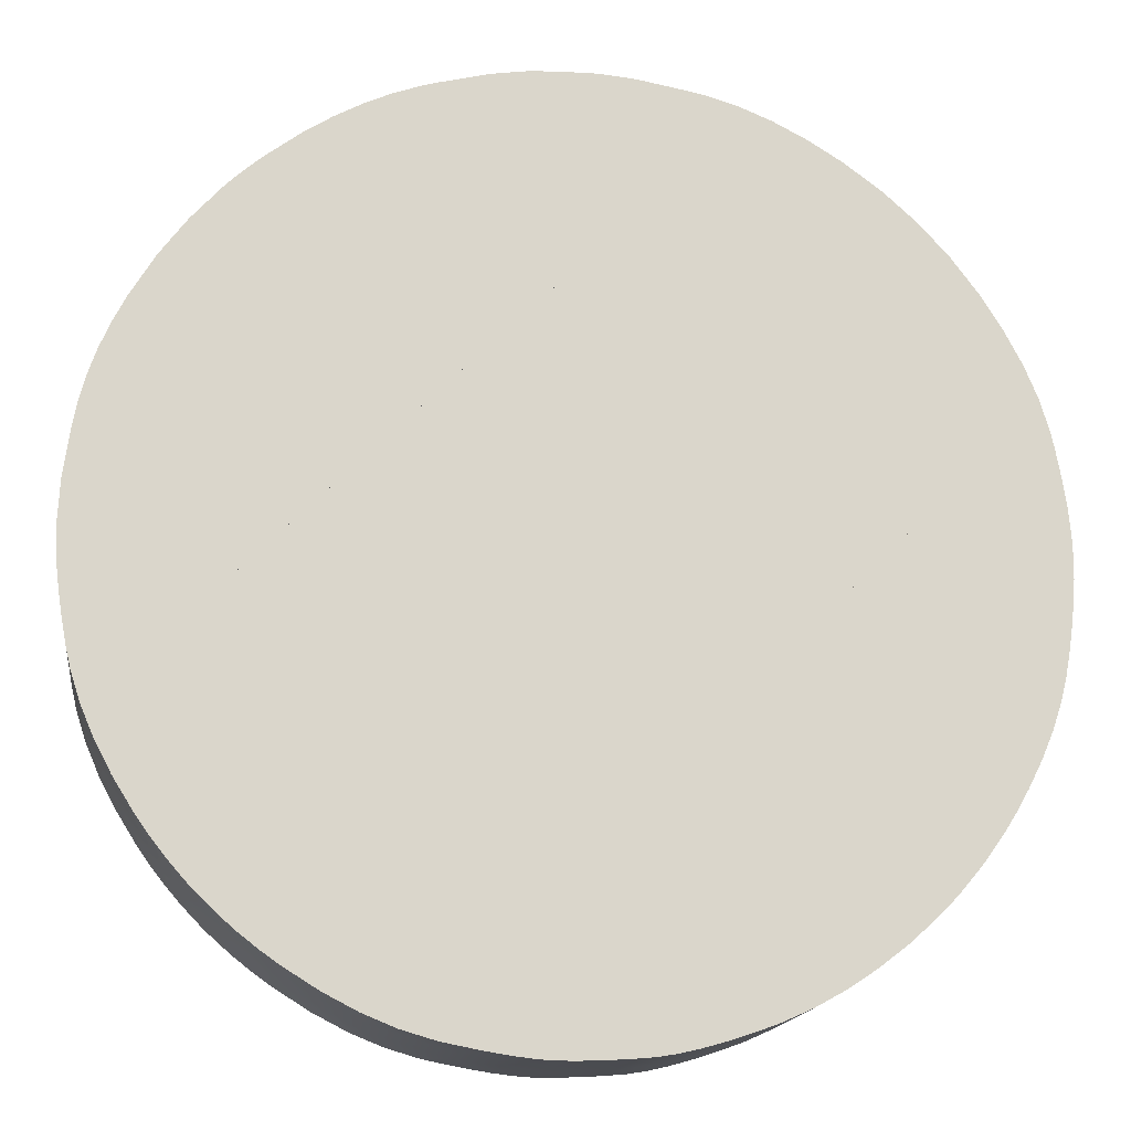
<metadata>
{"format":"obj","ext":"obj","renderer":"f3d","projection":"perspective","resolution":1024,"background":"white","views":[{"elev":-15.7,"azim":172.1,"up":"+Z"}]}
</metadata>
<code>
g Mesh1 Component_26 Group1 Model
v 1.627e+04 500 -1.915e+04
v 1.621e+04 500 -1.979e+04
v 1.618e+04 500 -1.926e+04
f 1 2 3
v 1.707e+04 500 -1.893e+04
f 2 1 4
v 1.636e+04 500 -1.904e+04
f 4 1 5
v 1.643e+04 333.3 -1.898e+04
f 5 1 6
v 1.63e+04 333.3 -1.911e+04
f 1 7 6
v 1.618e+04 333.3 -1.926e+04
f 8 7 1
v 1.63e+04 166.7 -1.911e+04
v 1.618e+04 166.7 -1.926e+04
f 9 7 8 10
v 1.643e+04 166.7 -1.898e+04
f 11 6 7 9
v 1.657e+04 166.7 -18871
v 1.657e+04 333.3 -18871
f 12 13 6 11
v 1.682e+04 166.7 -1.873e+04
v 1.682e+04 333.3 -1.873e+04
f 14 15 13 12
v 1.707e+04 166.7 -1.866e+04
v 1.707e+04 333.3 -1.866e+04
f 16 17 15 14
v 1.732e+04 166.7 -1.862e+04
v 1.732e+04 333.3 -1.862e+04
f 18 19 17 16
v 1.749e+04 166.7 -1.863e+04
v 1.749e+04 333.3 -1.863e+04
f 20 21 19 18
v 1.763e+04 166.7 -1.864e+04
v 1.763e+04 333.3 -1.864e+04
f 22 23 21 20
v 1.782e+04 166.7 -18692
v 1.782e+04 333.3 -18692
f 24 25 23 22
v 17963 166.7 -1.874e+04
v 17963 333.3 -1.874e+04
f 26 27 25 24
v 1.81e+04 166.7 -1.882e+04
v 1.81e+04 333.3 -1.882e+04
f 28 29 27 26
v 1.825e+04 166.7 -1.891e+04
v 1.825e+04 333.3 -1.891e+04
f 30 31 29 28
v 1.838e+04 166.7 -1.903e+04
v 1.838e+04 333.3 -1.903e+04
f 32 33 31 30
v 1.85e+04 166.7 -1.915e+04
v 1.85e+04 333.3 -1.915e+04
f 34 35 33 32
v 1.86e+04 166.7 -1.93e+04
v 1.86e+04 333.3 -1.93e+04
f 36 37 35 34
v 1.873e+04 166.7 -1.955e+04
v 1.873e+04 333.3 -1.955e+04
f 38 39 37 36
v 18802 166.7 -1.981e+04
v 18802 333.3 -1.981e+04
f 40 41 39 38
v 1.883e+04 100 -2.007e+04
v 1.883e+04 200 -2.007e+04
v 1.883e+04 300 -2.007e+04
v 1.883e+04 400 -2.007e+04
v 1.883e+04 500 -2.007e+04
f 41 40 42 43 44 45 46
v 1.882e+04 1.083e-12 -1.994e+04
f 42 40 47
v 1.88e+04 1.083e-12 -1.98e+04
f 40 48 47
v 1.879e+04 1.083e-12 -1.972e+04
f 49 48 40
v 1.882e+04 1.083e-12 -2.013e+04
v 1.883e+04 1.083e-12 -2.007e+04
v 1.877e+04 1.083e-12 -1.964e+04
v 18739 1.083e-12 -1.956e+04
v 1.87e+04 1.083e-12 -19481
v 1.866e+04 1.083e-12 -1.94e+04
v 1.858e+04 1.083e-12 -1.927e+04
v 1.85e+04 1.083e-12 -1.915e+04
v 1.845e+04 1.083e-12 -1.91e+04
v 1.843e+04 1.083e-12 -1.907e+04
v 18417 1.083e-12 -1.906e+04
v 1.841e+04 1.083e-12 -1.906e+04
v 1.841e+04 1.083e-12 -1.905e+04
v 1.84e+04 1.083e-12 -1.905e+04
v 1.83e+04 1.083e-12 -1.895e+04
v 1.818e+04 1.083e-12 -1.886e+04
v 1.809e+04 1.083e-12 -1.881e+04
v 1.801e+04 1.083e-12 -1.876e+04
v 1.792e+04 1.083e-12 -1.873e+04
v 1.784e+04 1.083e-12 -1.87e+04
v 1.78e+04 1.083e-12 -1.869e+04
v 1.764e+04 1.083e-12 -18646
v 1.752e+04 1.083e-12 -1.863e+04
v 1.745e+04 1.083e-12 -1.863e+04
v 1.738e+04 1.083e-12 -1.862e+04
v 1.732e+04 1.083e-12 -1.862e+04
v 1.721e+04 1.083e-12 -1.863e+04
v 1.704e+04 1.083e-12 -1.866e+04
v 1.7e+04 1.083e-12 -1.867e+04
v 1.69e+04 1.083e-12 -1.87e+04
v 1.68e+04 1.083e-12 -1.874e+04
v 1.669e+04 1.083e-12 -1.88e+04
v 1.658e+04 1.083e-12 -1.886e+04
v 1.647e+04 1.083e-12 -1.895e+04
v 1.636e+04 1.083e-12 -1.904e+04
v 1.627e+04 1.083e-12 -1.915e+04
v 1.618e+04 1.083e-12 -1.926e+04
v 1.611e+04 1.083e-12 -1.937e+04
v 1.606e+04 1.083e-12 -19478
v 1.602e+04 1.083e-12 -1.958e+04
v 1.599e+04 1.083e-12 -1.969e+04
v 1.598e+04 1.083e-12 -19728
v 15959 1.083e-12 -1.982e+04
v 1.595e+04 1.083e-12 -1.991e+04
v 15939 1.083e-12 -1.999e+04
v 1.594e+04 1.083e-12 -2.006e+04
v 1.594e+04 1.083e-12 -2.012e+04
v 1.594e+04 1.083e-12 -2.019e+04
v 1.595e+04 1.083e-12 -2.026e+04
v 1.596e+04 1.083e-12 -2.034e+04
v 1.598e+04 1.083e-12 -2.041e+04
v 1.6e+04 1.083e-12 -2.049e+04
v 1.602e+04 1.083e-12 -2.057e+04
v 1.606e+04 1.083e-12 -2.065e+04
v 1.61e+04 1.083e-12 -2.074e+04
v 1.614e+04 1.083e-12 -20805
v 1.618e+04 1.083e-12 -2.087e+04
v 16239 1.083e-12 -2.095e+04
v 1.631e+04 1.083e-12 -2.104e+04
v 1.634e+04 1.083e-12 -2.107e+04
v 1.635e+04 1.083e-12 -21084
v 1.636e+04 1.083e-12 -2.109e+04
v 16381 1.083e-12 -21112
v 1.646e+04 1.083e-12 -2.118e+04
v 1.655e+04 1.083e-12 -2.125e+04
v 1.664e+04 1.083e-12 -2.131e+04
v 1.673e+04 1.083e-12 -2.136e+04
v 1.683e+04 1.083e-12 -2.14e+04
v 1.69e+04 1.083e-12 -2.143e+04
v 1.698e+04 1.083e-12 -21457
v 1.705e+04 1.083e-12 -2.148e+04
v 1.711e+04 1.083e-12 -2.149e+04
v 1.717e+04 1.083e-12 -2.15e+04
v 1.724e+04 1.083e-12 -2.151e+04
v 1.731e+04 1.083e-12 -2.151e+04
v 1.738e+04 1.083e-12 -21514
v 1.744e+04 1.083e-12 -2.151e+04
v 1.75e+04 1.083e-12 -2.151e+04
v 1.756e+04 1.083e-12 -2.15e+04
v 17639 1.083e-12 -2.149e+04
v 1.773e+04 1.083e-12 -2.147e+04
v 1.776e+04 1.083e-12 -2.147e+04
v 1.786e+04 1.083e-12 -2.144e+04
v 1.797e+04 1.083e-12 -2.139e+04
v 1.807e+04 1.083e-12 -21340
v 1.818e+04 1.083e-12 -2.127e+04
v 1.824e+04 1.083e-12 -2.123e+04
v 18297 1.083e-12 -2.119e+04
v 1.835e+04 1.083e-12 -2.114e+04
v 1.838e+04 1.083e-12 -2.112e+04
v 1.839e+04 1.083e-12 -2.11e+04
v 1.84e+04 1.083e-12 -2.11e+04
v 1.84e+04 1.083e-12 -2.11e+04
v 18402 1.083e-12 -2.109e+04
v 1.845e+04 1.083e-12 -2.104e+04
v 1.85e+04 1.083e-12 -2.099e+04
v 1.854e+04 1.083e-12 -2.093e+04
v 1.858e+04 1.083e-12 -2.087e+04
v 1.865e+04 1.083e-12 -2.077e+04
v 1.87e+04 1.083e-12 -20675
v 1.874e+04 1.083e-12 -2.058e+04
v 1.877e+04 1.083e-12 -2.048e+04
v 1.878e+04 1.083e-12 -2.042e+04
v 1.88e+04 1.083e-12 -2.034e+04
v 1.881e+04 1.083e-12 -2.027e+04
v 1.882e+04 1.083e-12 -2.02e+04
f 50 51 47 48 49 52 53 54 55 56 57 58 59 60 61 62 63 64 65 66 67 68 69 70 71 72 73 74 75 76 77 78 79 80 81 82 83 84 85 86 87 88 89 90 91 92 93 94 95 96 97 98 99 100 101 102 103 104 105 106 107 108 109 110 111 112 113 114 115 116 117 118 119 120 121 122 123 124 125 126 127 128 129 130 131 132 133 134 135 136 137 138 139 140 141 142 143 144 145 146 147 148 149 150 151 152 153 154 155
v 1.88e+04 166.7 -20342
f 51 50 156
f 50 155 156
f 155 154 156
f 154 153 156
f 156 153 152
f 152 151 156
f 151 150 156
v 18725 166.7 -2.061e+04
f 150 157 156
f 157 150 149
f 149 148 157
v 1.858e+04 166.7 -2.088e+04
f 148 158 157
f 148 147 158
f 158 147 146
f 146 145 158
v 1.847e+04 166.7 -21024
f 145 159 158
f 145 144 159
f 159 144 143
v 1.834e+04 166.7 -2.115e+04
f 160 159 143
v 1.834e+04 333.3 -2.115e+04
v 1.847e+04 333.3 -21024
f 160 161 162 159
v 1.819e+04 166.7 -2.127e+04
v 1.819e+04 333.3 -2.127e+04
f 163 164 161 160
v 17939 166.7 -2.141e+04
v 17939 333.3 -2.141e+04
f 165 166 164 163
v 1.768e+04 166.7 -2.148e+04
v 1.768e+04 333.3 -2.148e+04
f 167 168 166 165
v 1.743e+04 166.7 -2.151e+04
v 1.743e+04 333.3 -2.151e+04
f 169 170 168 167
v 1.724e+04 166.7 -2.151e+04
v 1.724e+04 333.3 -2.151e+04
f 171 172 170 169
v 1.707e+04 166.7 -2.148e+04
v 1.707e+04 333.3 -2.148e+04
f 173 174 172 171
v 1.686e+04 166.7 -2.142e+04
v 1.686e+04 333.3 -2.142e+04
f 175 176 174 173
v 1.672e+04 166.7 -2.136e+04
v 1.672e+04 333.3 -2.136e+04
f 177 178 176 175
v 1.659e+04 166.7 -2.128e+04
v 1.659e+04 333.3 -2.128e+04
f 179 180 178 177
v 1.646e+04 166.7 -2.118e+04
v 1.646e+04 333.3 -2.118e+04
f 181 182 180 179
v 16338 166.7 -21069
v 16338 333.3 -21069
f 183 184 182 181
v 1.623e+04 166.7 -2.094e+04
v 1.623e+04 333.3 -2.094e+04
f 185 186 184 183
v 1.614e+04 166.7 -2.08e+04
v 1.614e+04 333.3 -2.08e+04
f 187 188 186 185
v 16018 166.7 -20559
v 16018 333.3 -20559
f 189 190 188 187
v 1.596e+04 166.7 -20311
v 1.596e+04 333.3 -20311
f 191 192 190 189
v 1.594e+04 100 -2.006e+04
v 1.594e+04 200 -2.006e+04
v 1.594e+04 300 -2.006e+04
v 1.594e+04 400 -2.006e+04
v 1.594e+04 500 -2.006e+04
f 192 191 193 194 195 196 197
f 193 191 98
f 191 99 98
f 100 99 191
f 100 191 189
f 101 100 189
f 189 102 101
f 103 102 189
f 103 189 187
f 104 103 187
f 187 105 104
f 106 105 187
f 187 185 106
f 185 107 106
f 107 185 183
f 108 107 183
f 183 109 108
f 110 109 183
f 111 110 183
f 112 111 183
f 183 181 112
f 181 113 112
f 113 181 179
f 114 113 179
f 115 114 179
f 179 177 115
f 177 116 115
f 116 177 175
f 117 116 175
f 175 118 117
f 118 175 173
f 119 118 173
f 173 120 119
f 121 120 173
f 121 173 171
f 122 121 171
f 171 123 122
f 124 123 171
f 124 171 169
f 125 124 169
f 169 126 125
f 127 126 169
f 127 169 167
f 128 127 167
f 167 129 128
f 130 129 167
f 131 130 167
f 131 167 165
f 132 131 165
f 165 133 132
f 133 165 163
f 134 133 163
f 163 135 134
f 136 135 163
f 136 163 160
f 137 136 160
f 160 138 137
f 139 138 160
f 140 139 160
f 141 140 160
f 142 141 160
f 143 142 160
f 98 97 193
f 97 96 193
f 96 95 193
v 1.596e+04 166.7 -1.979e+04
v 1.596e+04 333.3 -1.979e+04
f 196 195 194 193 95 198 199
f 95 94 198
f 94 93 198
f 93 92 198
f 198 92 91
f 91 90 198
f 90 89 198
v 16039 166.7 -1.952e+04
f 89 200 198
f 89 88 200
f 200 88 87
f 10 200 87
v 16039 333.3 -1.952e+04
f 10 8 201 200
v 1.606e+04 500 -19478
f 202 201 8
v 1.602e+04 500 -1.958e+04
f 201 202 203
v 1.602e+04 500 -2.057e+04
f 204 203 202
v 1.6e+04 500 -2.049e+04
f 205 203 204
v 1.599e+04 500 -1.969e+04
f 205 206 203
v 1.598e+04 500 -19728
f 205 207 206
v 1.598e+04 500 -2.041e+04
f 208 207 205
v 1.596e+04 500 -2.034e+04
f 209 207 208
v 15959 500 -1.982e+04
f 209 210 207
v 1.595e+04 500 -2.026e+04
f 211 210 209
v 1.595e+04 500 -1.991e+04
f 211 212 210
v 1.594e+04 500 -2.019e+04
f 213 212 211
v 15939 500 -1.999e+04
f 213 214 212
v 1.594e+04 500 -2.012e+04
f 215 214 213
f 214 215 197
f 197 215 192
f 215 213 192
f 213 211 192
f 211 209 192
f 192 209 208
f 208 205 192
f 205 190 192
f 205 204 190
v 1.606e+04 500 -2.065e+04
f 190 204 216
f 204 202 216
v 1.61e+04 500 -2.074e+04
f 216 202 217
v 1.611e+04 500 -1.937e+04
f 217 202 218
f 218 202 8
f 8 3 218
f 3 8 1
v 1.614e+04 500 -20805
f 219 218 3
f 217 218 219
f 217 219 188
v 1.618e+04 500 -2.087e+04
f 188 219 220
f 219 3 220
v 16239 500 -2.095e+04
f 220 3 221
f 221 3 2
v 1.669e+04 500 -2.027e+04
f 221 2 222
v 1.621e+04 463 -1.979e+04
v 1.621e+04 426 -1.979e+04
v 1.621e+04 389 -1.979e+04
v 1.621e+04 315 -1.979e+04
v 16305 315 -1.989e+04
v 1.635e+04 315 -1.993e+04
v 1.64e+04 315 -1.998e+04
v 1.669e+04 315 -2.027e+04
v 1.669e+04 352 -2.027e+04
v 1.669e+04 389 -2.027e+04
v 1.669e+04 426 -2.027e+04
v 1.669e+04 463 -2.027e+04
f 222 2 223 224 225 226 227 228 229 230 231 232 233 234
v 1.707e+04 463 -1.893e+04
v 1.707e+04 426 -1.893e+04
v 1.707e+04 389 -1.893e+04
v 1.707e+04 315 -1.893e+04
v 1.638e+04 315 -1.962e+04
f 223 2 4 235 236 237 238 239 226 225 224
v 1.717e+04 500 -1.903e+04
v 1.721e+04 500 -1.907e+04
v 1.731e+04 500 -1.917e+04
v 1.731e+04 487.7 -1.917e+04
v 1.731e+04 463 -1.917e+04
v 1.731e+04 426 -1.917e+04
v 1.731e+04 389 -1.917e+04
v 1.731e+04 352 -1.917e+04
v 1.731e+04 315 -1.917e+04
v 1.721e+04 315 -1.907e+04
v 1.717e+04 315 -1.903e+04
v 1.712e+04 315 -1.898e+04
v 1.712e+04 500 -1.898e+04
f 240 241 242 243 244 245 246 247 248 249 250 251 238 237 236 235 4 252
v 1.721e+04 500 -1.863e+04
f 240 253 241
f 252 253 240
f 4 253 252
v 1.704e+04 500 -1.866e+04
f 4 254 253
v 1.7e+04 500 -1.867e+04
f 4 255 254
v 1.69e+04 500 -1.87e+04
f 4 256 255
v 1.68e+04 500 -1.874e+04
f 4 257 256
v 1.669e+04 500 -1.88e+04
f 4 258 257
v 1.658e+04 500 -1.886e+04
f 4 259 258
v 1.647e+04 500 -1.895e+04
f 4 260 259
f 4 5 260
f 6 260 5
f 260 6 259
f 6 13 259
f 258 259 13
f 13 15 258
f 15 257 258
f 256 257 15
f 256 15 17
f 255 256 17
f 17 254 255
f 253 254 17
f 17 19 253
v 1.732e+04 500 -1.862e+04
f 19 261 253
v 1.738e+04 500 -1.862e+04
f 262 261 19
v 1.852e+04 500 -2.038e+04
f 263 261 262
f 242 261 263
f 241 261 242
f 241 253 261
v 1.852e+04 463 -2.038e+04
v 1.852e+04 426 -2.038e+04
v 1.852e+04 389 -2.038e+04
v 1.852e+04 315 -2.038e+04
f 242 263 264 265 266 267 248 247 246 245 244 243
v 1.766e+04 500 -2.124e+04
v 1.766e+04 463 -2.124e+04
v 1.766e+04 426 -2.124e+04
v 1.766e+04 315 -2.124e+04
v 1.801e+04 315 -2.09e+04
v 18178 315 -2.073e+04
v 1.835e+04 315 -2.055e+04
f 263 268 269 270 271 272 273 274 267 266 265 264
v 1.773e+04 500 -2.147e+04
f 275 268 263
v 17639 500 -2.149e+04
f 276 268 275
v 1.756e+04 500 -2.15e+04
f 277 268 276
v 1.75e+04 500 -2.151e+04
f 278 268 277
v 1.744e+04 500 -2.151e+04
f 279 268 278
v 1.738e+04 500 -21514
f 280 268 279
v 1.731e+04 500 -2.151e+04
f 281 268 280
v 1.724e+04 500 -2.151e+04
f 282 268 281
v 1.717e+04 500 -2.15e+04
f 283 268 282
v 1.711e+04 500 -2.149e+04
f 284 268 283
v 1.705e+04 500 -2.148e+04
f 285 268 284
v 1.698e+04 500 -21457
f 286 268 285
v 1.69e+04 500 -2.143e+04
f 287 268 286
v 1.683e+04 500 -2.14e+04
f 288 268 287
v 1.673e+04 500 -2.136e+04
f 289 268 288
f 289 222 268
v 1.664e+04 500 -2.131e+04
f 290 222 289
v 1.655e+04 500 -2.125e+04
f 291 222 290
v 1.646e+04 500 -2.118e+04
f 292 222 291
v 16381 500 -21112
f 293 222 292
v 1.636e+04 500 -2.109e+04
f 294 222 293
v 1.635e+04 500 -21084
f 295 222 294
v 1.634e+04 500 -2.107e+04
f 296 222 295
v 1.631e+04 500 -2.104e+04
f 297 222 296
f 221 222 297
f 186 221 297
f 221 186 188
f 220 221 188
f 184 186 297
f 297 296 184
f 184 296 295
f 295 294 184
f 294 293 184
f 293 292 184
f 292 182 184
f 180 182 292
f 291 180 292
f 180 291 290
f 290 289 180
f 289 178 180
f 178 289 288
f 176 178 288
f 288 287 176
f 176 287 286
f 174 176 286
f 286 285 174
f 174 285 284
f 284 283 174
f 283 172 174
f 283 282 172
f 172 282 281
f 281 280 172
f 280 170 172
f 280 279 170
f 170 279 278
f 278 277 170
f 277 168 170
f 277 276 168
f 168 276 275
v 1.776e+04 500 -2.147e+04
f 275 298 168
f 275 263 298
v 1.786e+04 500 -2.144e+04
f 298 263 299
v 1.797e+04 500 -2.139e+04
f 299 263 300
v 1.807e+04 500 -21340
f 300 263 301
v 1.818e+04 500 -2.127e+04
f 301 263 302
v 1.824e+04 500 -2.123e+04
f 302 263 303
v 18297 500 -2.119e+04
f 303 263 304
v 1.835e+04 500 -2.114e+04
f 304 263 305
v 18402 500 -2.109e+04
f 305 263 306
v 1.841e+04 500 -2.109e+04
f 306 263 307
v 1.841e+04 500 -2.109e+04
f 307 263 308
v 1.841e+04 500 -2.108e+04
f 308 263 309
v 1.843e+04 500 -2.107e+04
f 309 263 310
v 1.845e+04 500 -2.104e+04
f 310 263 311
v 1.85e+04 500 -2.099e+04
f 311 263 312
v 1.854e+04 500 -2.093e+04
f 312 263 313
v 1.858e+04 500 -1.927e+04
f 263 314 313
v 1.85e+04 500 -1.915e+04
f 263 315 314
v 1.84e+04 500 -1.905e+04
f 263 316 315
v 1.84e+04 500 -1.905e+04
f 263 317 316
v 1.84e+04 500 -1.904e+04
f 263 318 317
v 1.839e+04 500 -1.904e+04
f 263 319 318
v 1.838e+04 500 -1.902e+04
f 263 320 319
v 1.835e+04 500 -1.9e+04
f 263 321 320
v 1.83e+04 500 -1.895e+04
f 263 322 321
v 1.818e+04 500 -1.886e+04
f 263 323 322
v 1.809e+04 500 -1.881e+04
f 263 324 323
v 1.801e+04 500 -1.876e+04
f 263 325 324
v 1.792e+04 500 -1.873e+04
f 263 326 325
v 1.784e+04 500 -1.87e+04
f 263 327 326
v 1.78e+04 500 -1.869e+04
f 263 328 327
v 1.764e+04 500 -18646
f 263 329 328
v 1.752e+04 500 -1.863e+04
f 263 330 329
v 1.745e+04 500 -1.863e+04
f 263 331 330
f 263 262 331
f 21 331 262
f 330 331 21
f 21 23 330
f 23 329 330
f 329 23 25
f 328 329 25
f 25 327 328
f 327 25 326
f 25 27 326
f 325 326 27
f 27 29 325
f 29 324 325
f 324 29 31
f 323 324 31
f 31 322 323
f 322 31 33
f 321 322 33
f 33 320 321
f 319 320 33
f 318 319 33
f 317 318 33
f 316 317 33
f 33 35 316
f 35 315 316
f 315 35 314
f 35 37 314
v 1.866e+04 500 -1.94e+04
f 332 314 37
v 1.865e+04 500 -2.077e+04
f 333 314 332
v 1.858e+04 500 -2.087e+04
f 334 314 333
f 313 314 334
v 1.858e+04 333.3 -2.088e+04
f 313 334 335
f 335 334 333
v 1.87e+04 500 -20675
f 333 336 335
f 333 332 336
v 1.87e+04 500 -19481
f 336 332 337
f 337 332 39
f 332 37 39
v 18739 500 -1.956e+04
f 39 338 337
v 1.877e+04 500 -1.964e+04
f 339 338 39
v 1.877e+04 500 -2.048e+04
f 340 338 339
v 1.874e+04 500 -2.058e+04
f 341 338 340
f 341 337 338
f 336 337 341
v 18725 333.3 -2.061e+04
f 336 341 342
f 342 341 340
v 1.88e+04 333.3 -20342
f 343 342 340
f 157 342 343 156
f 158 335 342 157
f 159 162 335 158
f 313 335 162
f 312 313 162
f 162 311 312
f 310 311 162
f 309 310 162
f 308 309 162
f 307 308 162
f 162 161 306 307
f 161 305 306
f 304 305 161
f 304 161 164
f 303 304 164
f 164 302 303
f 301 302 164
f 164 166 301
f 166 300 301
f 299 300 166
f 299 166 168
f 298 299 168
f 336 342 335
f 45 44 43 42 51 156 343
f 47 51 42
v 1.881e+04 500 -2.027e+04
f 45 343 344
v 1.88e+04 500 -2.034e+04
f 343 345 344
v 1.878e+04 500 -2.042e+04
f 346 345 343
v 1.879e+04 500 -1.972e+04
f 346 347 345
f 340 347 346
f 340 339 347
f 347 339 41
f 339 39 41
v 1.88e+04 500 -1.98e+04
f 41 348 347
v 1.882e+04 500 -1.994e+04
f 349 348 41
f 344 348 349
f 345 348 344
f 345 347 348
v 1.882e+04 500 -2.02e+04
f 344 349 350
v 1.882e+04 500 -2.013e+04
f 350 349 351
f 351 349 46
f 46 349 41
f 351 46 45
f 350 351 45
f 344 350 45
f 340 346 343
f 19 21 262
v 1.756e+04 315 -2.115e+04
f 268 222 234 233 232 231 230 352 271 270 269
v 1.669e+04 438.3 -2.027e+04
v 1.669e+04 376.7 -2.027e+04
f 353 233 232 354
f 272 271 352 230 229 228 227 226 239 238 251 250 249 248 267 274 273
v 1.731e+04 376.7 -1.917e+04
v 1.731e+04 475.3 -1.917e+04
v 1.731e+04 438.3 -1.917e+04
v 1.731e+04 438.3 -1.917e+04
v 1.731e+04 438.3 -1.917e+04
v 1.731e+04 426 -1.917e+04
v 1.731e+04 389 -1.917e+04
v 1.731e+04 352 -1.917e+04
v 1.731e+04 352 -1.917e+04
f 355 248 247 246 245 244 356 243 357 358 359 360 361 362 363
f 248 247 355
v 1.731e+04 438.3 -1.917e+04
v 1.731e+04 438.3 -1.917e+04
f 357 243 244 364 365
f 217 188 190
f 216 217 190
f 214 197 196
f 212 214 196
f 196 199 212
f 199 210 212
f 207 210 199
f 206 207 199
f 206 199 201
f 200 201 199 198
f 203 206 201
f 87 86 10
f 86 85 10
f 85 9 10
f 9 85 84
f 11 9 84
f 84 83 11
f 83 82 11
f 82 12 11
f 12 82 81
f 81 80 12
f 80 14 12
f 14 80 79
f 79 78 14
f 78 16 14
f 78 77 16
f 16 77 76
f 76 75 16
f 75 18 16
f 18 75 74
f 74 73 18
f 73 20 18
f 20 73 72
f 72 71 20
f 71 22 20
f 22 71 70
f 24 22 70
f 70 69 24
f 69 68 24
f 68 26 24
f 26 68 67
f 67 66 26
f 66 28 26
f 28 66 65
f 30 28 65
f 65 64 30
f 64 63 30
f 63 32 30
f 32 63 62
f 62 61 32
f 61 60 32
f 60 59 32
f 34 32 59 58
f 58 57 34
f 57 56 34
f 56 36 34
f 36 56 55
f 55 54 36
f 54 38 36
f 54 53 38
f 38 53 52
f 52 49 38
f 49 40 38
g Mesh2 Component_30 Group1 Model
v 1.707e+04 500 -1.893e+04
v 1.621e+04 500 -1.979e+04
v 1.621e+04 499 -1.979e+04
v 1.621e+04 498 -1.979e+04
v 1.621e+04 497 -1.979e+04
v 1.621e+04 495 -1.979e+04
v 1.655e+04 495 -1.944e+04
v 1.672e+04 495 -1.927e+04
v 1.69e+04 495 -1.91e+04
v 1.707e+04 495 -1.893e+04
v 1.707e+04 498 -1.893e+04
v 1.707e+04 499 -1.893e+04
f 366 367 368 369 370 371 372 373 374 375 376 377
v 1.823e+04 500 -2.009e+04
v 1.852e+04 500 -2.038e+04
v 1.766e+04 500 -2.124e+04
v 1.679e+04 500 -2.037e+04
v 1.65e+04 500 -2.008e+04
f 378 379 380 381 382 367 366
v 1.852e+04 495 -2.038e+04
v 1.852e+04 498 -2.038e+04
v 1.852e+04 499 -2.038e+04
f 378 366 377 376 375 383 384 385 379
v 18178 495 -2.073e+04
v 1.65e+04 495 -2.008e+04
v 1.679e+04 495 -2.037e+04
v 17080 495 -2.066e+04
v 1.766e+04 495 -2.124e+04
v 1.783e+04 495 -2.107e+04
v 1.801e+04 495 -2.09e+04
f 386 383 375 374 373 372 371 387 388 389 390 391 392
v 1.766e+04 498 -2.124e+04
v 1.766e+04 499 -2.124e+04
f 380 379 385 384 383 386 392 391 390 393 394
f 381 380 394 393 390 389 388 387 371 370 369 368 367 382

</code>
